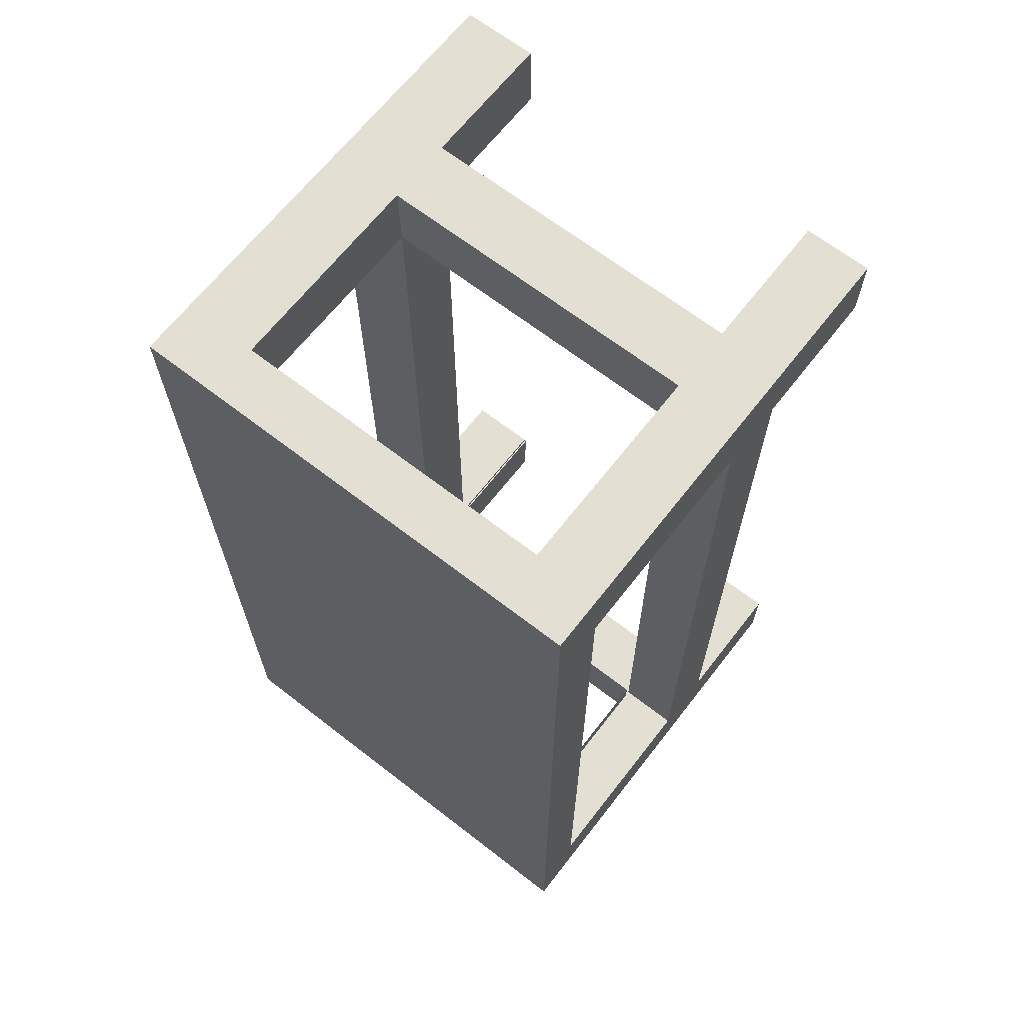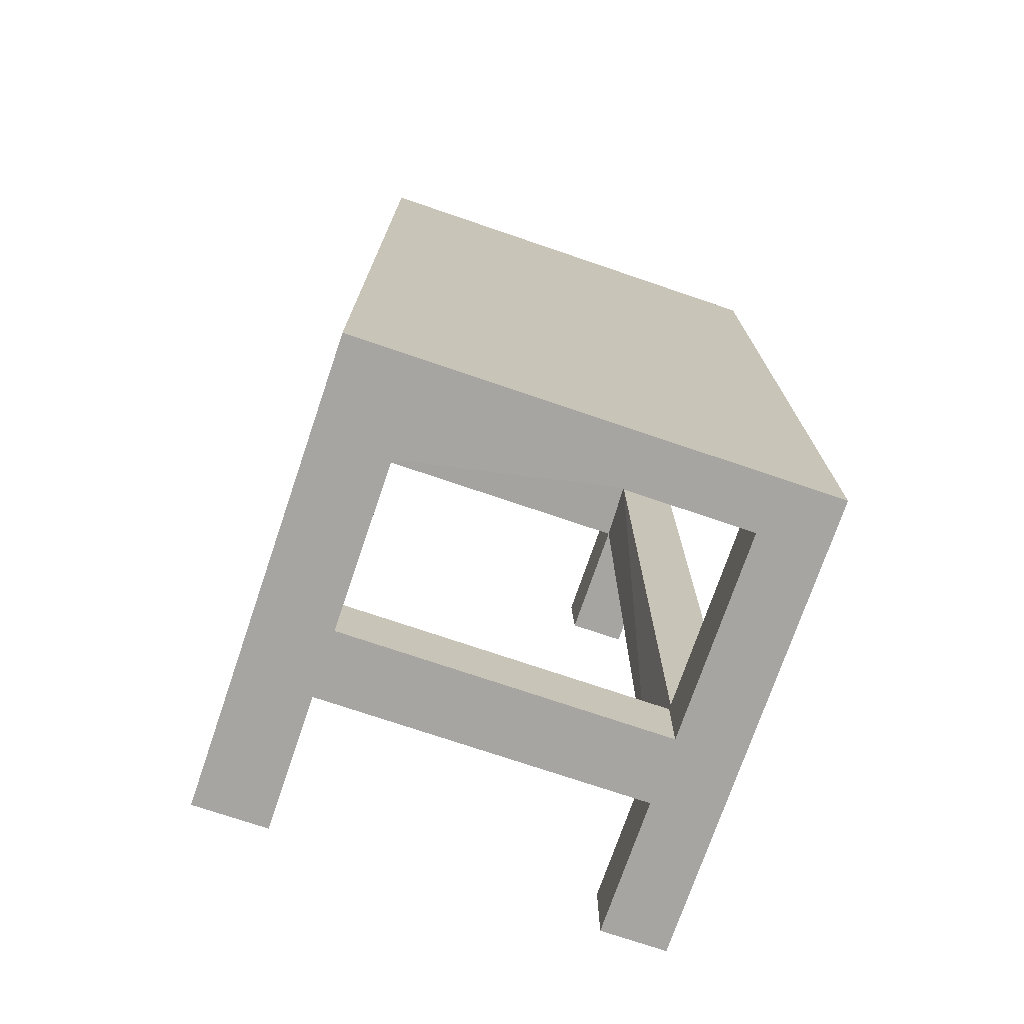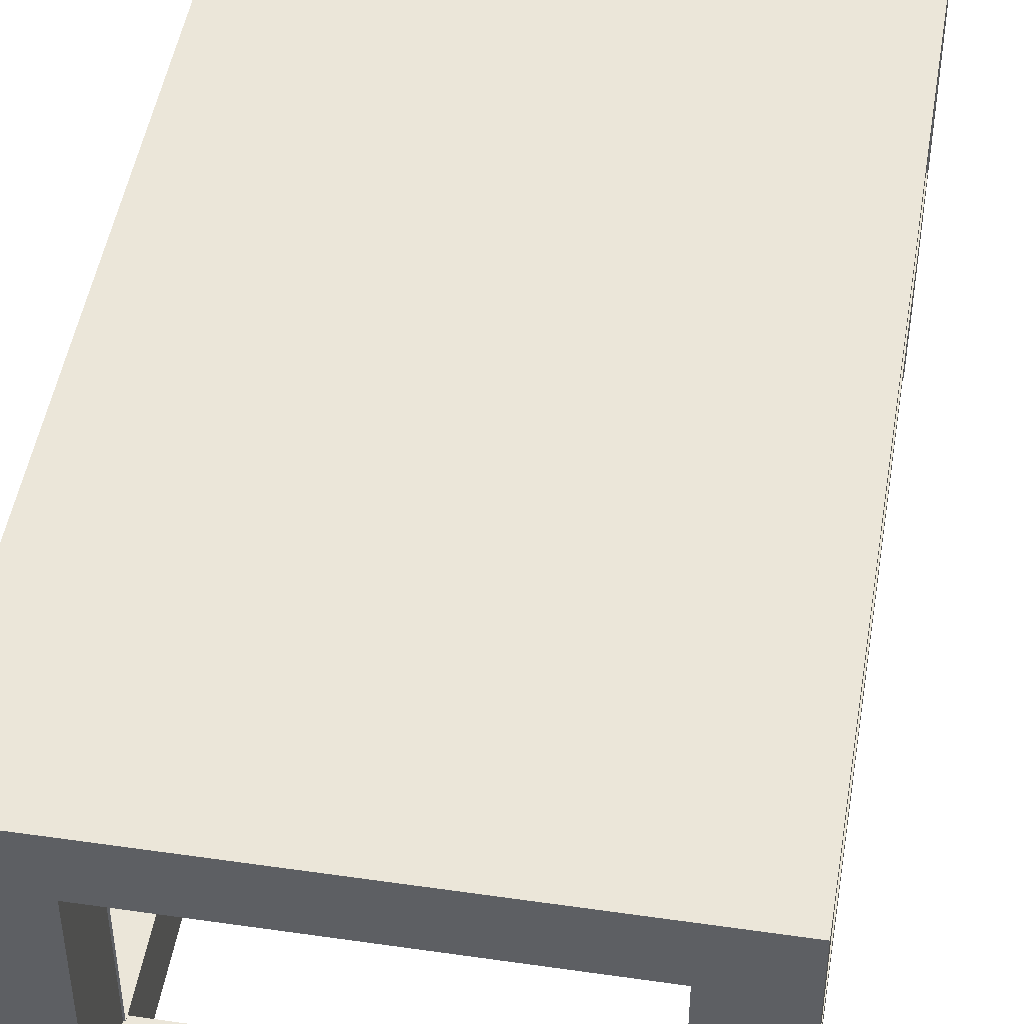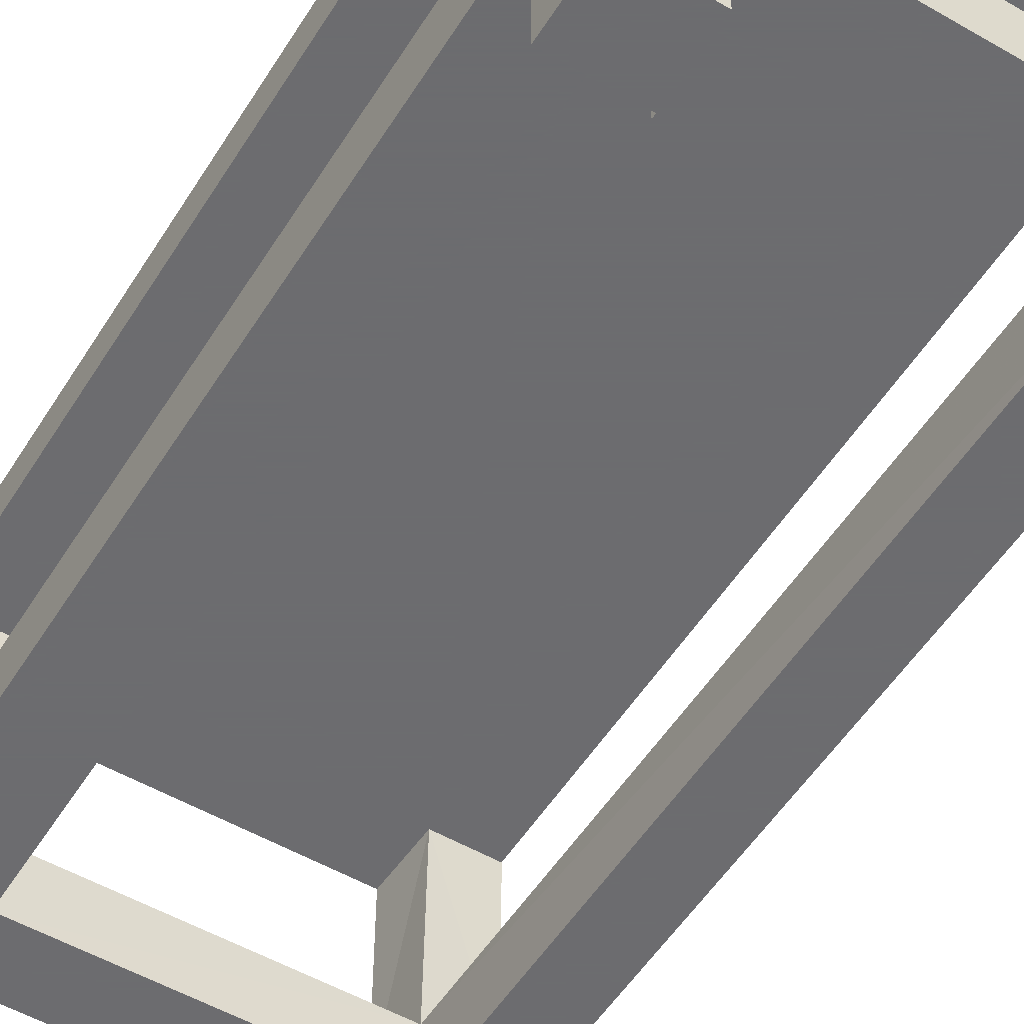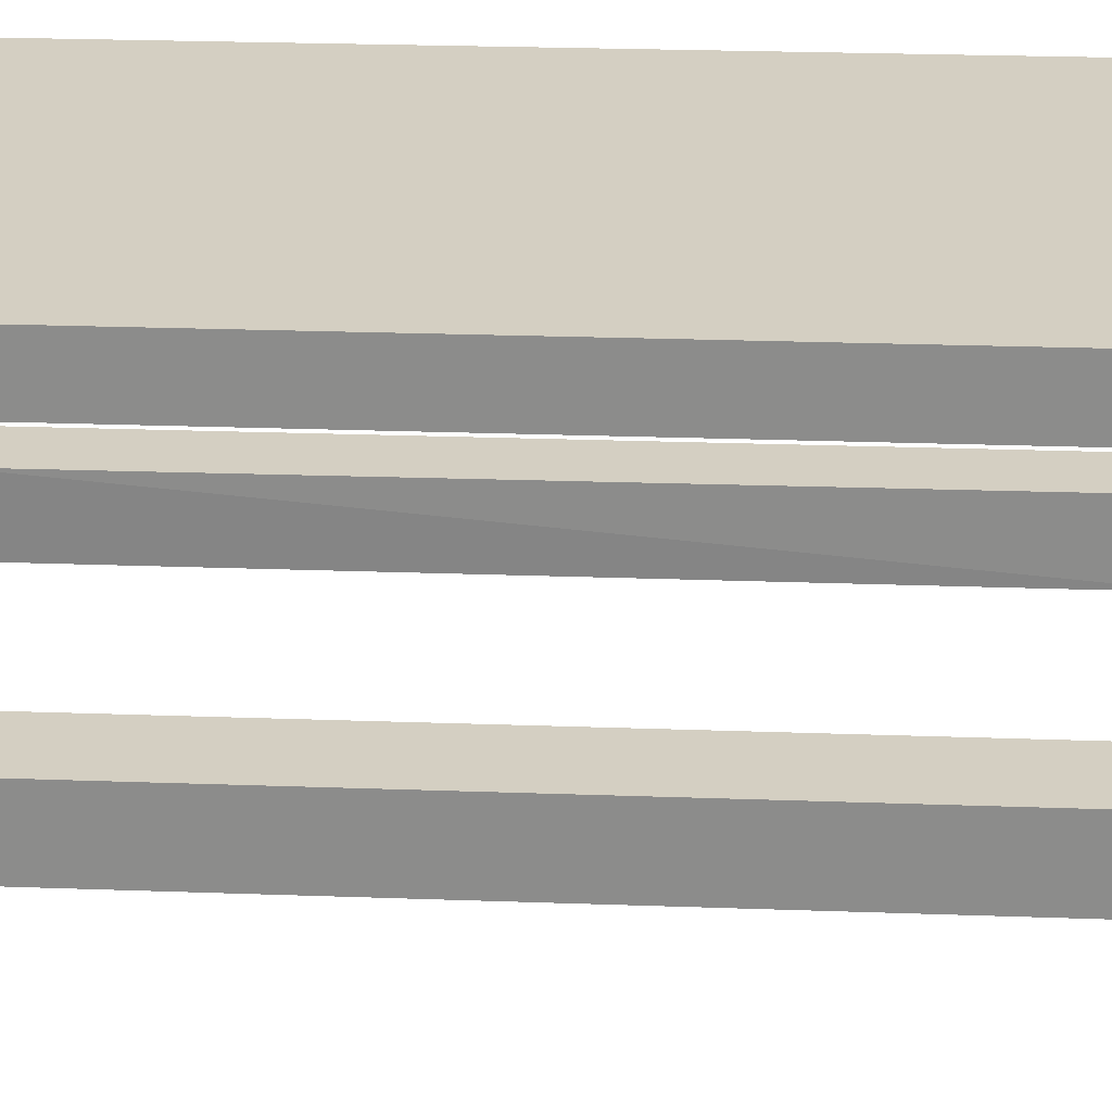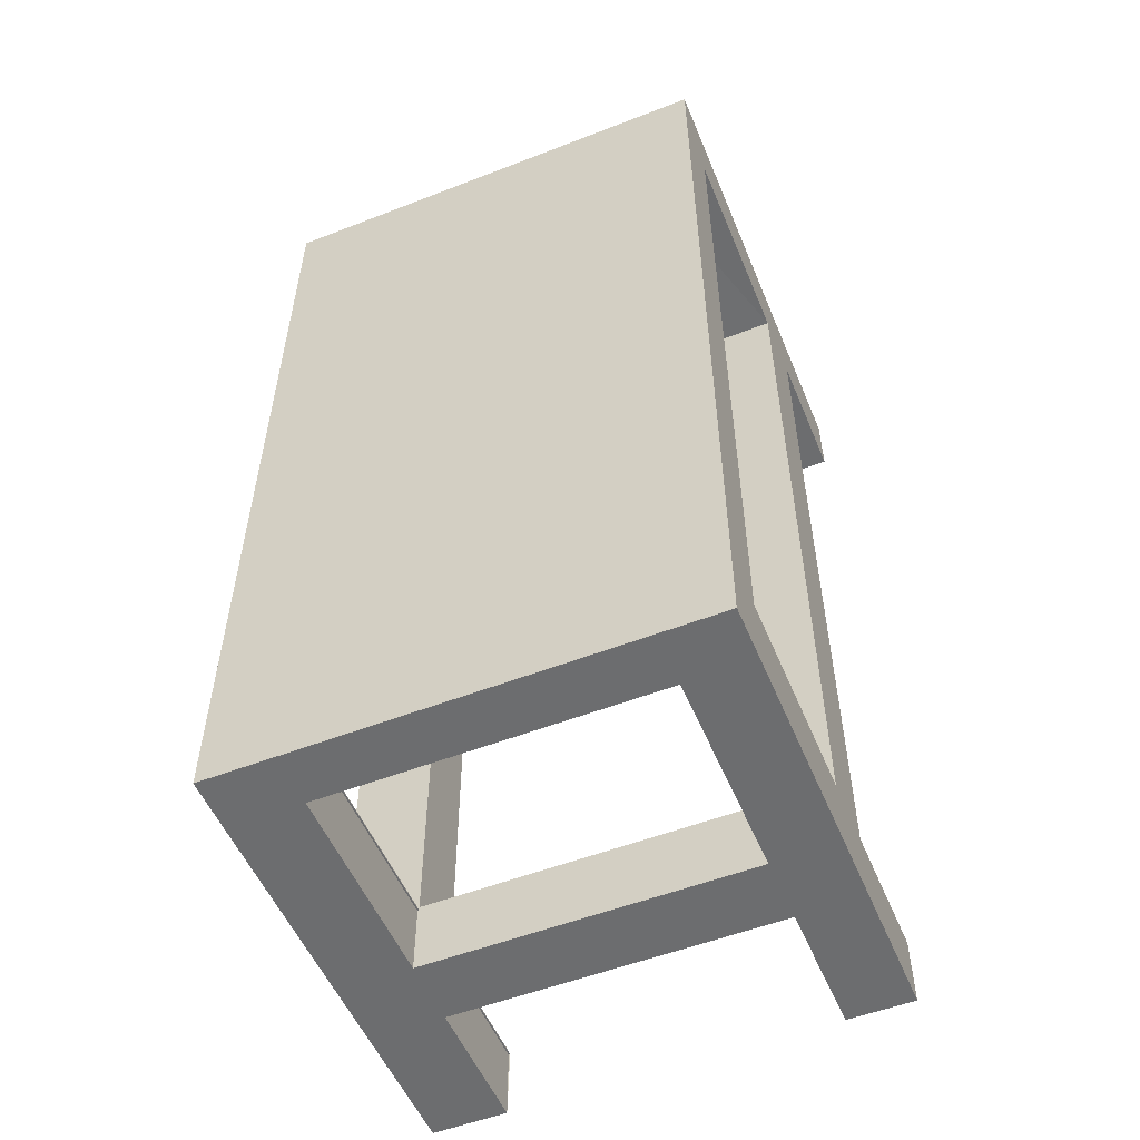
<metadata>
{"format":"obj","ext":"obj","renderer":"f3d","projection":"perspective","resolution":1024,"background":"white","views":[{"elev":66.4,"azim":-142.1,"up":"+Z"},{"elev":-73.8,"azim":161.2,"up":"+Z"},{"elev":47.4,"azim":-170.7,"up":"+Y"},{"elev":-53.8,"azim":148.4,"up":"+Y"},{"elev":25.5,"azim":93.3,"up":"+Y"},{"elev":-53.9,"azim":-157.6,"up":"+Z"}]}
</metadata>
<code>
o Table_1003x0
v -1.987 0.02064 0.002842
v -1.987 2.021 0.002842
v -1.987 0.02064 -3.997
v -1.987 2.021 -3.997
v 0.01251 0.02064 0.002842
v 0.01251 2.021 0.002842
v 0.01251 0.02064 -3.997
v 0.01251 2.021 -3.997
v -1.987 0.6118 0.002842
v -1.987 0.6118 -3.997
v 0.01251 0.6118 -3.997
v 0.01251 0.6118 0.002842
v -1.987 0.8994 0.002842
v 0.01251 0.8994 -3.997
v 0.01251 0.8994 0.002842
v -1.987 0.8994 -3.997
v -1.987 1.79 0.002842
v 0.01251 1.79 -3.997
v 0.01251 1.79 0.002842
v -1.987 1.79 -3.997
v -1.704 0.02064 -3.997
v -1.704 2.021 -3.997
v -1.704 0.02064 0.002842
v -1.704 2.021 0.002842
v -1.704 0.6118 -3.997
v -1.704 0.6118 0.002842
v -1.704 0.8994 0.002842
v -1.704 0.8994 -3.997
v -1.704 1.79 -3.997
v -1.704 1.79 0.002842
v -0.3074 2.021 -3.997
v -0.3074 0.02064 0.002842
v -0.3074 0.6118 0.002842
v -0.3074 0.8994 0.002842
v -0.3074 1.79 0.002842
v -0.3074 0.02064 -3.997
v -0.3074 2.021 0.002842
v -0.3074 0.6118 -3.997
v -0.3074 0.8994 -3.997
v -0.3074 1.79 -3.997
v -1.987 0.02064 -0.3075
v -1.987 2.021 -0.3075
v 0.01251 0.02064 -0.3075
v 0.01251 2.021 -0.3075
v -1.987 0.6118 -0.3075
v 0.01251 0.6118 -0.3075
v -1.987 0.8994 -0.3075
v 0.01251 0.8994 -0.3075
v 0.01251 1.79 -0.3075
v -1.987 1.79 -0.3075
v -1.704 2.021 -0.3075
v -0.3074 2.021 -0.3075
v -1.987 2.021 -3.701
v 0.01251 0.02064 -3.701
v 0.01251 0.6118 -3.701
v 0.01251 0.8994 -3.701
v 0.01251 1.79 -3.701
v -1.704 2.021 -3.701
v -0.3074 2.021 -3.701
v -1.987 0.02064 -3.701
v 0.01251 2.021 -3.701
v -1.987 0.6118 -3.701
v -1.987 0.8994 -3.701
v -1.987 1.79 -3.701
v -0.3139 0.02064 -0.3075
v -0.3139 0.6118 -0.3075
v -0.3139 0.8994 -0.3075
v -0.3139 0.02064 -3.701
v -0.3139 0.6118 -3.701
v -0.3139 0.8994 -3.701
v -0.3139 1.79 -3.701
v -1.716 0.02064 -0.3075
v -1.716 0.6118 -0.3075
v -1.716 1.79 -0.3075
v -1.716 0.02064 -3.701
v -1.716 0.6118 -3.701
v -1.716 0.8994 -3.701
v -1.716 1.79 -3.701
v -1.704 0.02064 -3.683
v -1.704 0.6118 -3.683
v -1.704 0.8994 -0.3114
v -1.704 0.8994 -3.683
v -1.704 1.79 -3.683
v -0.3074 1.79 -0.3114
v -0.3074 0.02064 -3.683
v -0.3074 0.6118 -3.683
v -0.3074 0.8994 -3.683
v -0.3074 1.79 -3.683
f 72 1 41
f 12 43 46
f 10 60 62
f 14 38 39
f 9 23 26
f 11 36 38
f 15 46 48
f 17 27 30
f 20 63 64
f 13 26 27
f 16 62 63
f 19 48 49
f 37 44 52
f 18 39 40
f 8 40 31
f 6 49 44
f 4 64 53
f 2 30 24
f 24 35 37
f 22 20 4
f 29 16 20
f 2 51 42
f 27 33 34
f 57 70 56
f 25 3 10
f 62 73 45
f 28 10 16
f 63 78 64
f 43 32 65
f 33 5 12
f 35 15 19
f 34 12 15
f 37 19 6
f 31 29 22
f 57 84 71
f 24 52 51
f 43 66 46
f 39 25 28
f 51 59 58
f 48 84 49
f 47 74 81
f 42 58 53
f 42 17 2
f 44 57 61
f 52 61 59
f 56 67 48
f 47 9 13
f 50 13 17
f 48 55 56
f 45 1 9
f 63 81 77
f 64 74 50
f 75 3 21
f 55 7 11
f 56 11 14
f 57 14 18
f 59 8 31
f 61 18 8
f 53 22 4
f 46 69 55
f 54 36 7
f 58 31 22
f 53 50 42
f 63 45 47
f 55 68 54
f 45 72 41
f 60 76 62
f 30 84 35
f 23 73 26
f 35 67 34
f 38 80 25
f 28 83 82
f 39 88 40
f 28 87 39
f 26 66 33
f 27 74 30
f 40 83 29
f 27 67 81
f 38 85 86
f 25 79 21
f 33 65 32
f 66 81 67
f 76 81 73
f 86 82 80
f 69 67 70
f 72 23 1
f 12 5 43
f 10 3 60
f 14 11 38
f 9 1 23
f 11 7 36
f 15 12 46
f 17 13 27
f 20 16 63
f 13 9 26
f 16 10 62
f 19 15 48
f 37 6 44
f 18 14 39
f 8 18 40
f 6 19 49
f 4 20 64
f 2 17 30
f 24 30 35
f 22 29 20
f 29 28 16
f 2 24 51
f 27 26 33
f 57 71 70
f 25 21 3
f 62 76 73
f 28 25 10
f 63 77 78
f 43 5 32
f 33 32 5
f 35 34 15
f 34 33 12
f 37 35 19
f 31 40 29
f 57 49 84
f 24 37 52
f 43 65 66
f 39 38 25
f 51 52 59
f 48 67 84
f 47 50 74
f 42 51 58
f 42 50 17
f 44 49 57
f 52 44 61
f 56 70 67
f 47 45 9
f 50 47 13
f 48 46 55
f 45 41 1
f 63 47 81
f 64 78 74
f 75 60 3
f 55 54 7
f 56 55 11
f 57 56 14
f 59 61 8
f 61 57 18
f 53 58 22
f 46 66 69
f 54 68 36
f 58 59 31
f 53 64 50
f 63 62 45
f 55 69 68
f 45 73 72
f 60 75 76
f 30 74 84
f 23 72 73
f 35 84 67
f 38 86 80
f 28 29 83
f 39 87 88
f 28 82 87
f 26 73 66
f 27 81 74
f 40 88 83
f 27 34 67
f 38 36 85
f 25 80 79
f 33 66 65
f 66 73 81
f 76 77 81
f 86 87 82
f 69 66 67

</code>
